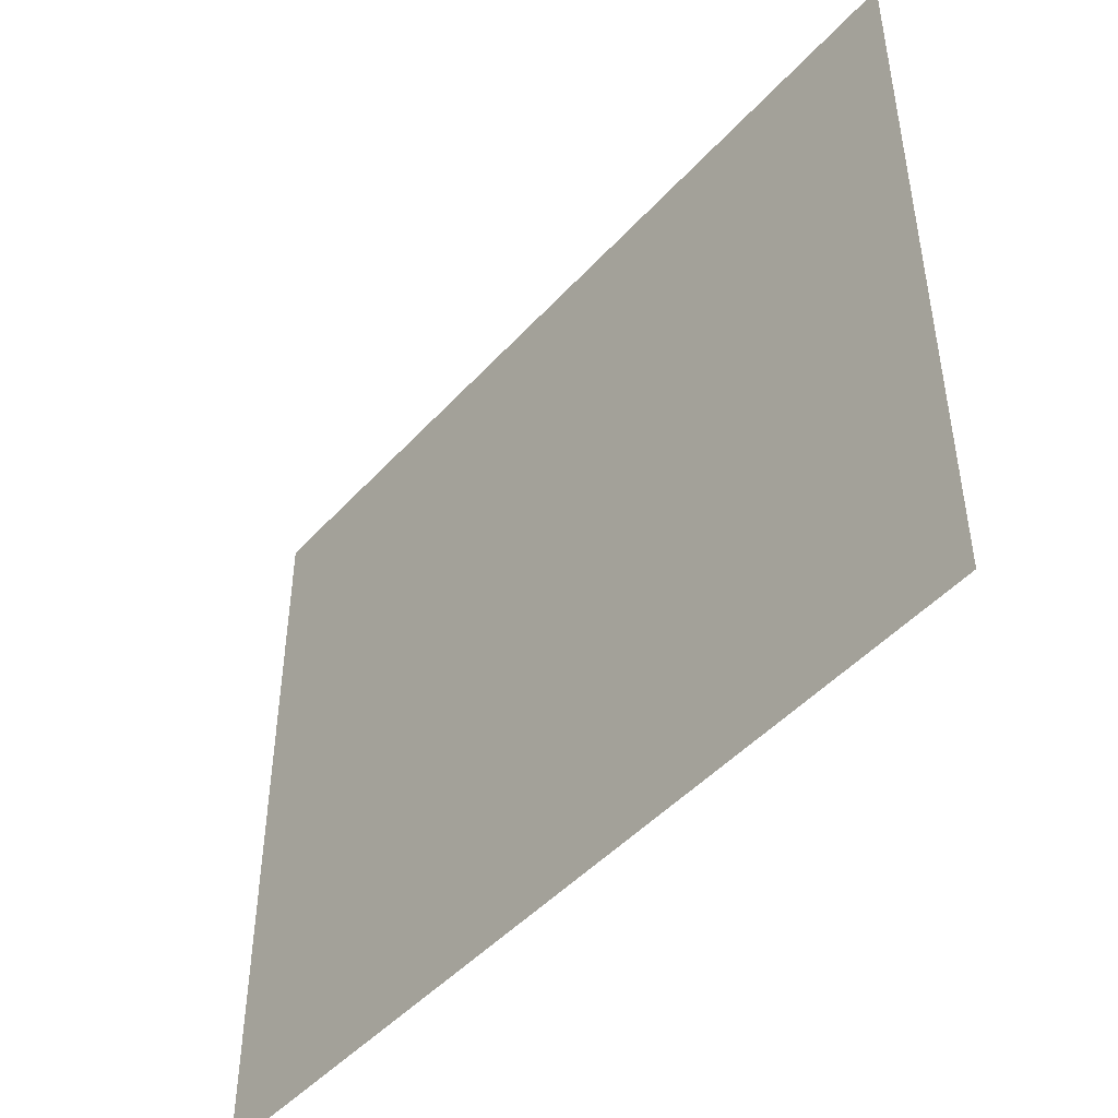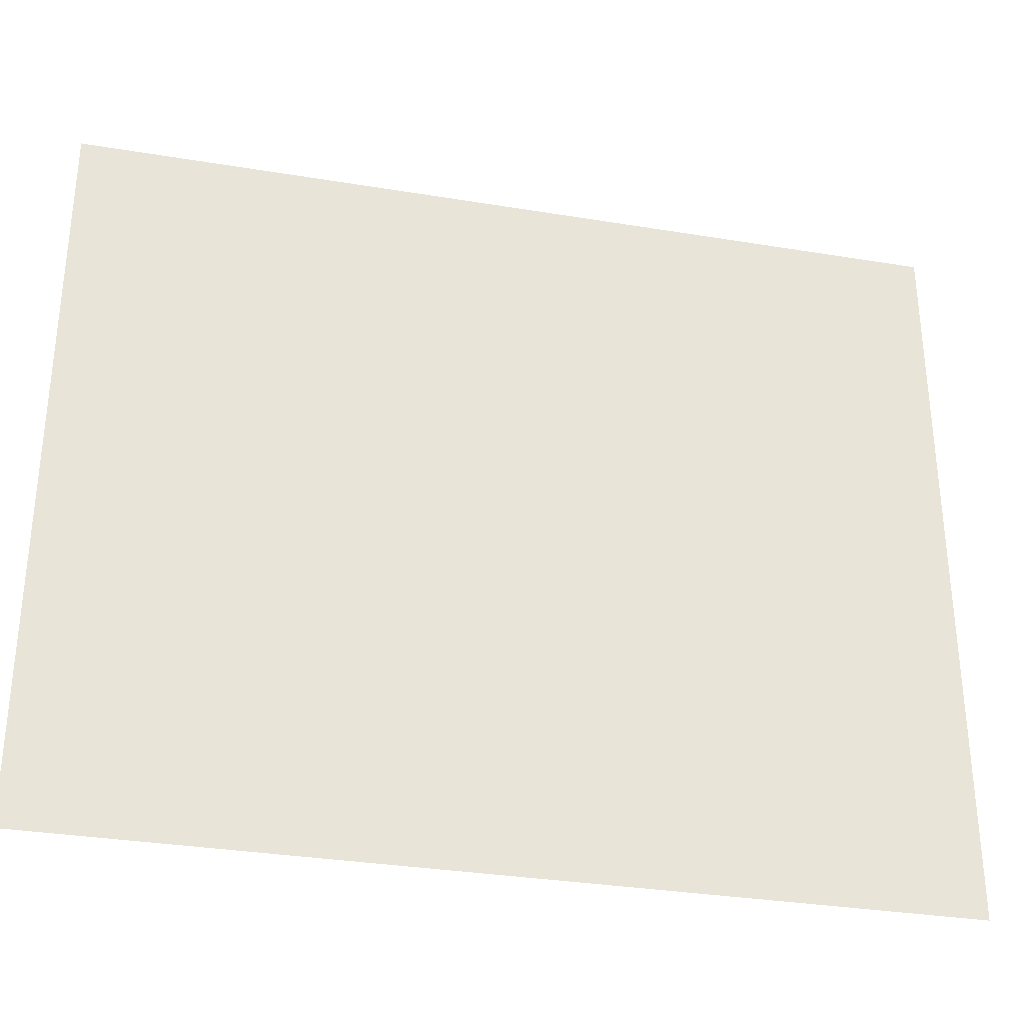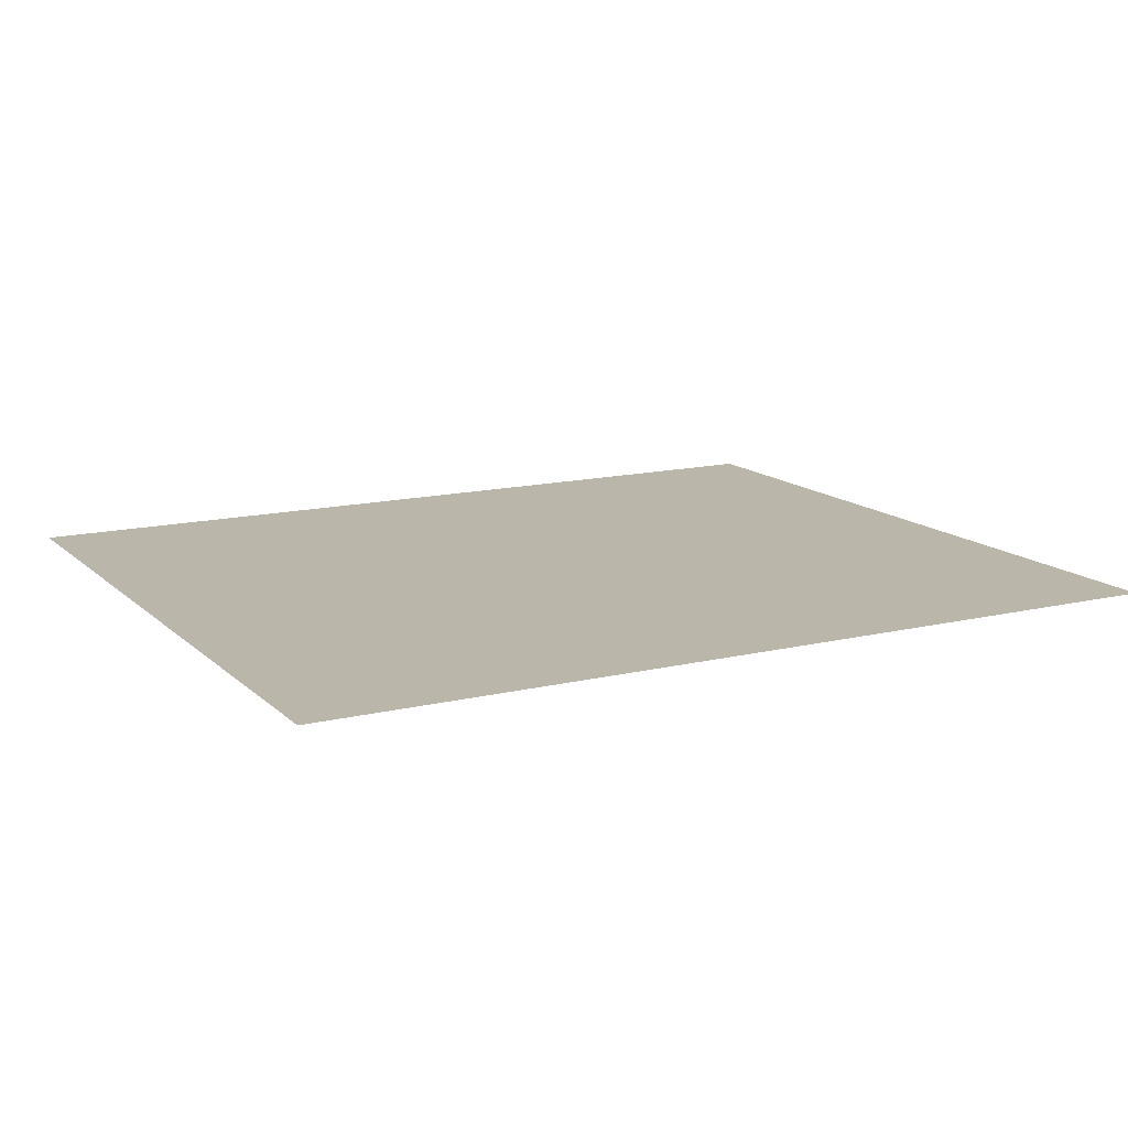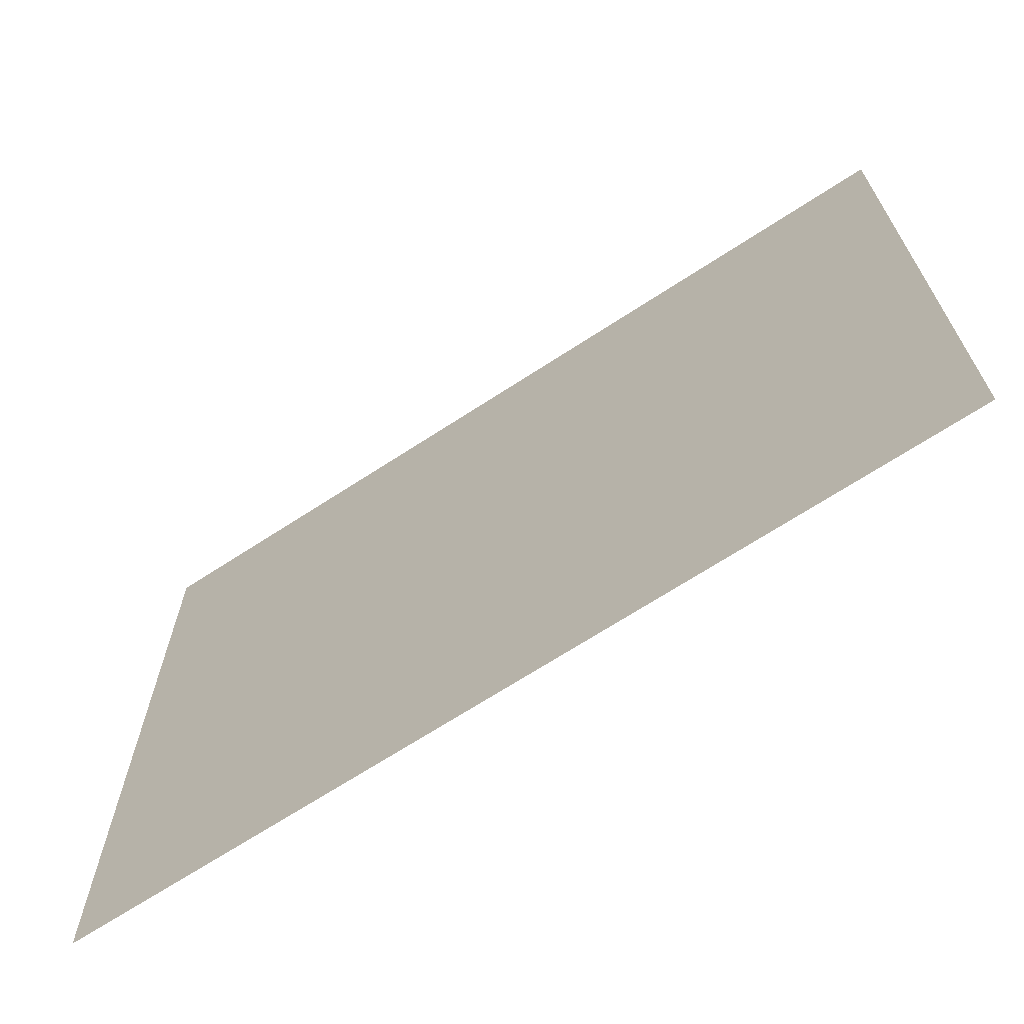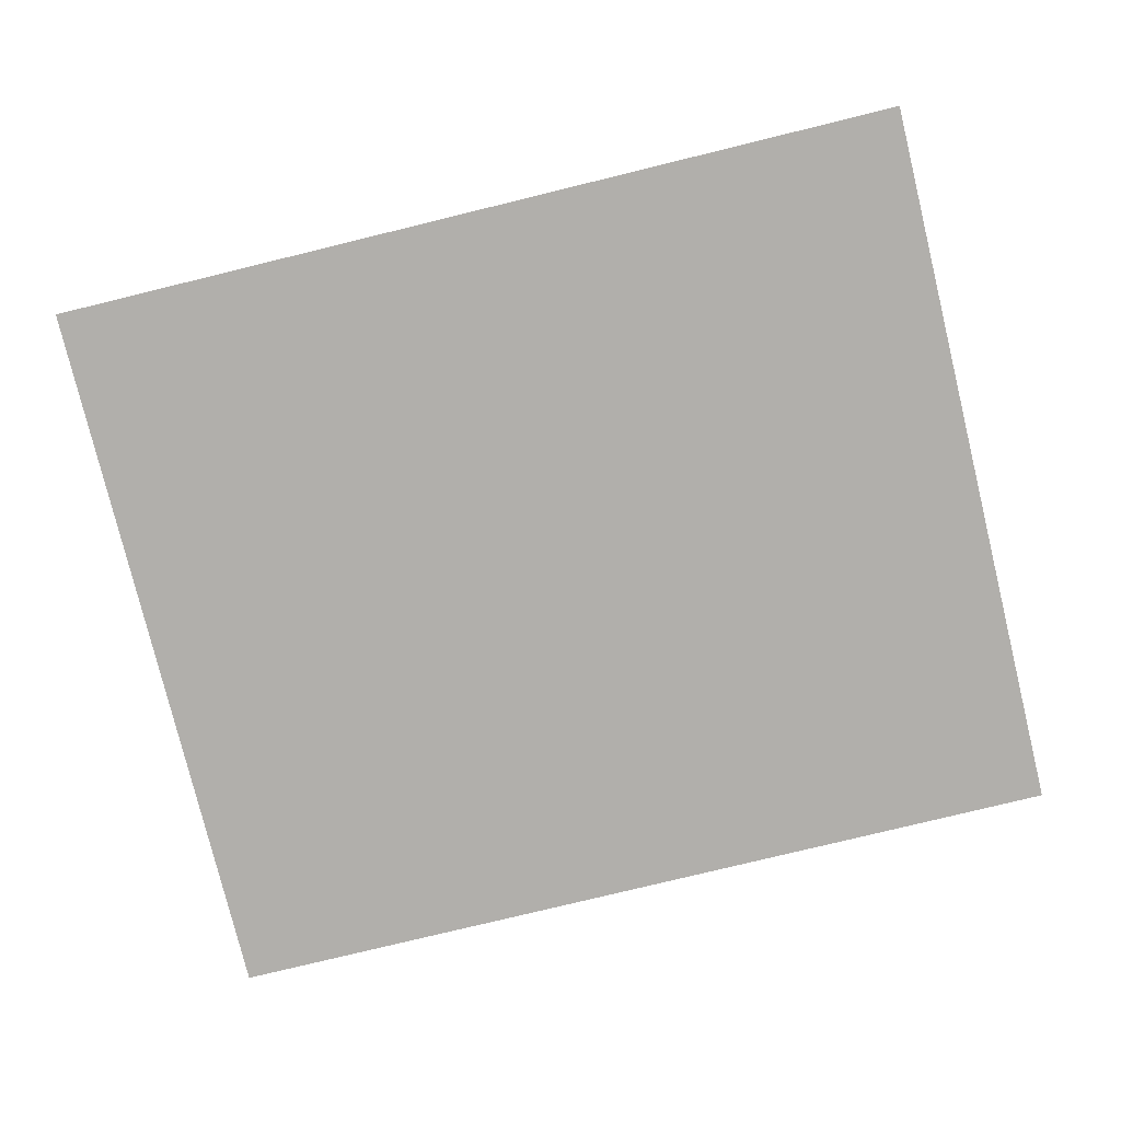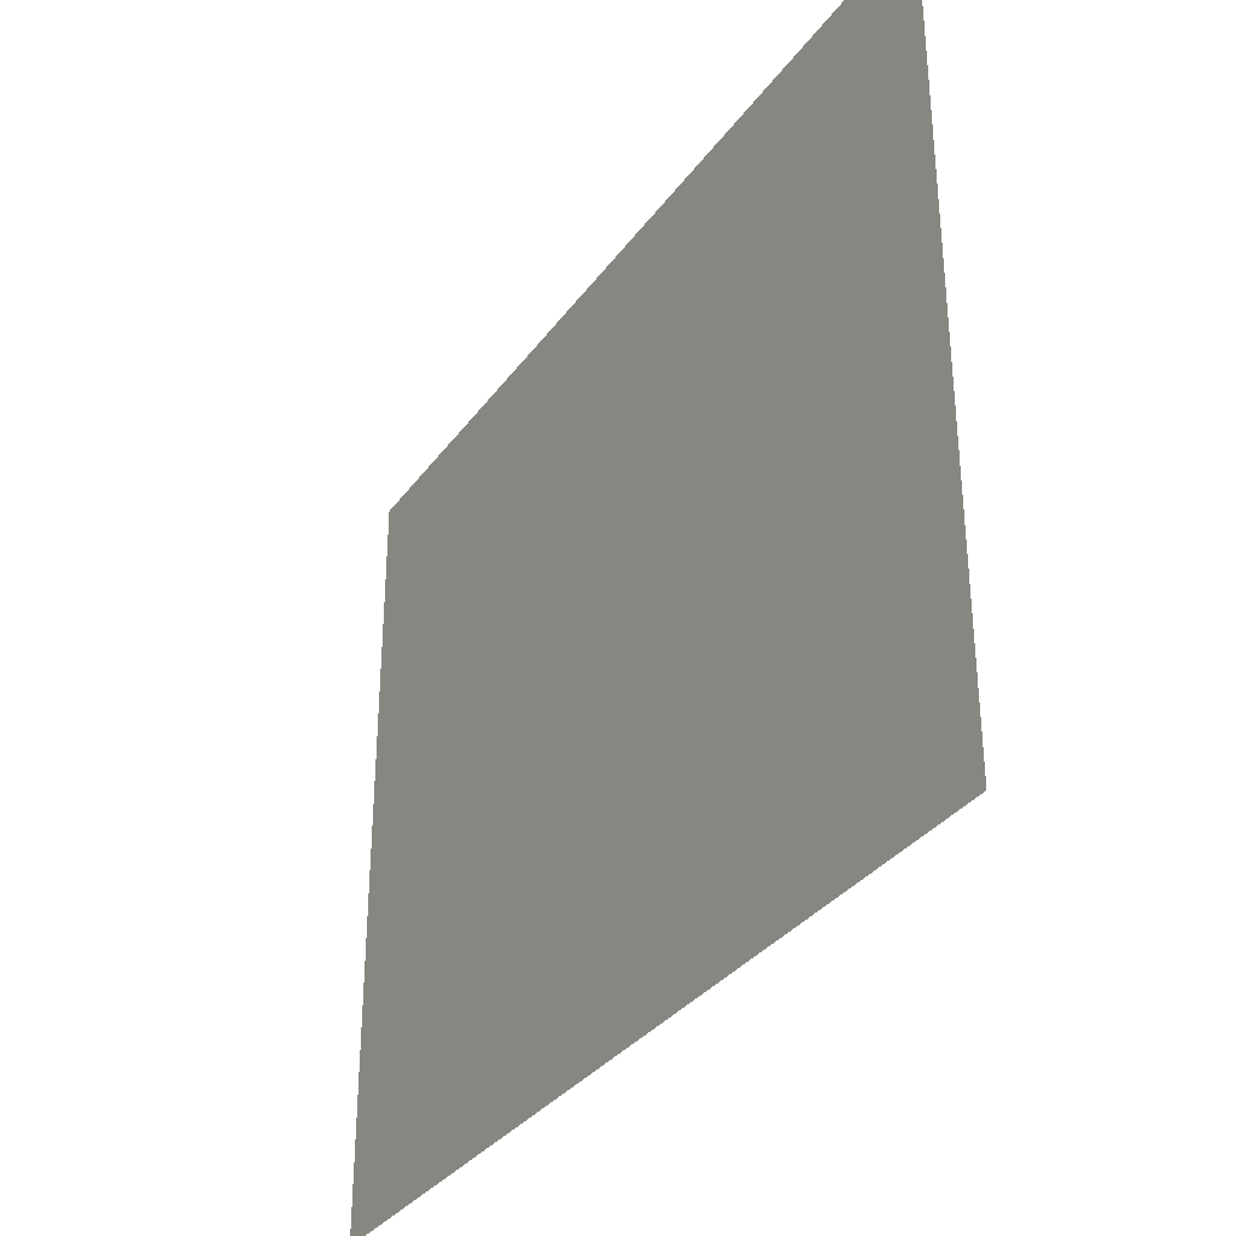
<metadata>
{"format":"obj","ext":"obj","renderer":"f3d","projection":"perspective","resolution":1024,"background":"white","views":[{"elev":-46.8,"azim":50.5,"up":"+Y"},{"elev":-32.3,"azim":-13.0,"up":"+Y"},{"elev":13.9,"azim":-28.2,"up":"+Z"},{"elev":-68.2,"azim":33.2,"up":"+Y"},{"elev":-78.2,"azim":-166.3,"up":"+Z"},{"elev":-33.1,"azim":-120.2,"up":"+Y"}]}
</metadata>
<code>
v 54.5 -46 0
v -54.5 46 0
v -54.5 -46 0
v 54.5 46 0
o RPGFire
f 1 2 3
f 1 4 2

</code>
